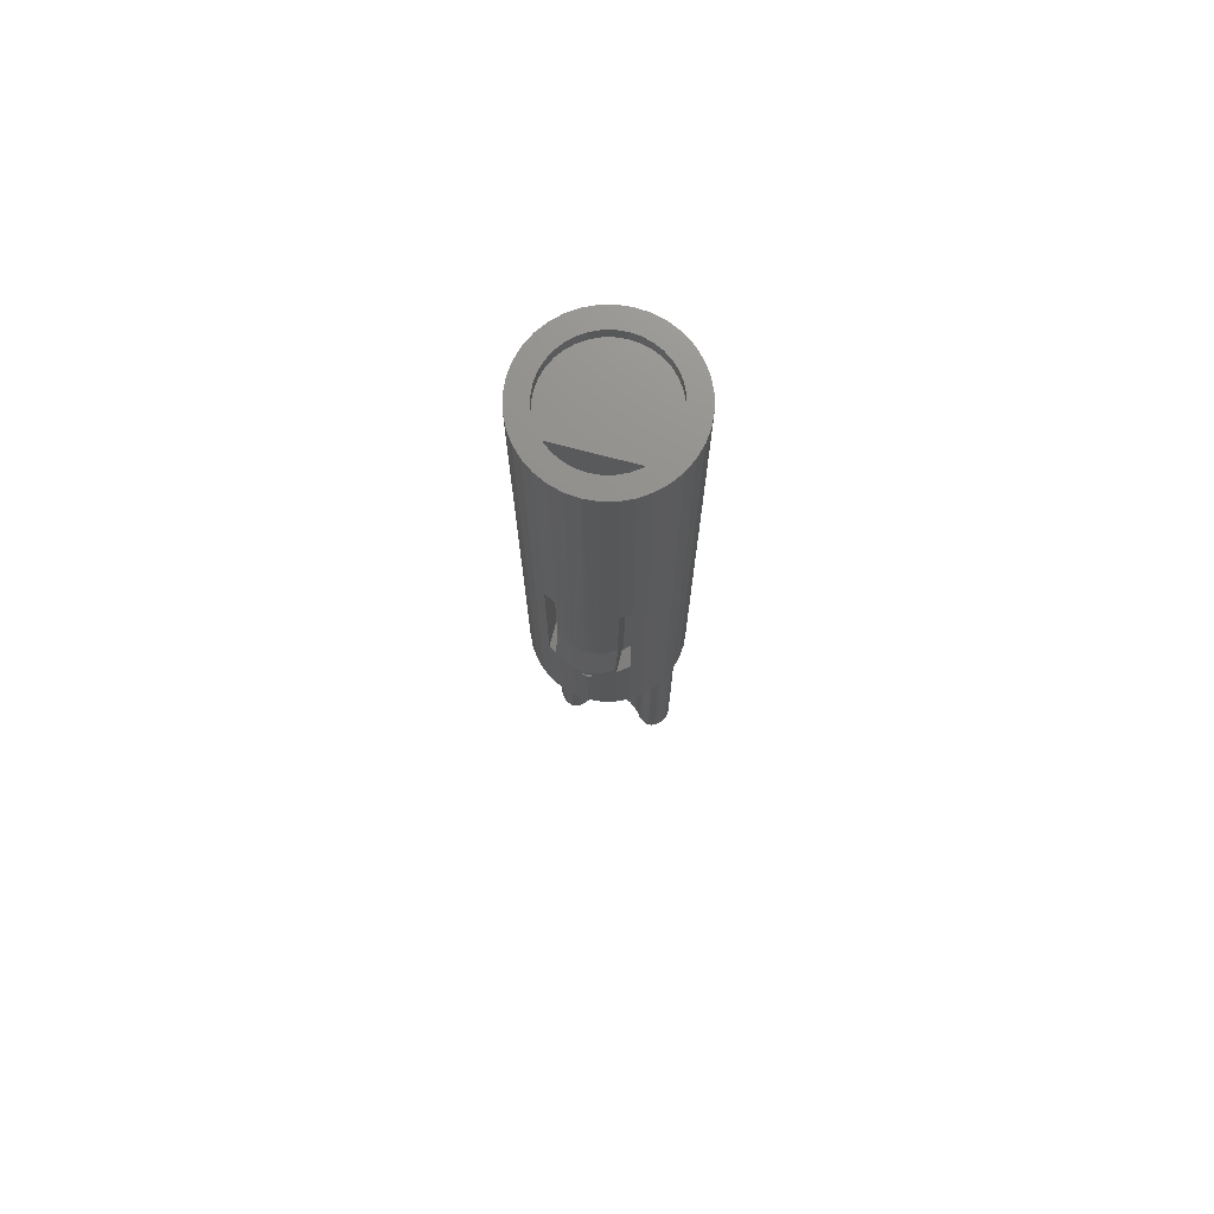
<metadata>
{"format":"stl","ext":"stl","renderer":"f3d","projection":"perspective","resolution":1024,"background":"white","views":[{"elev":73.1,"azim":-165.2,"up":"+Z"}]}
</metadata>
<code>
# stl→obj: 447 verts, 896 faces
v 13.42 16.7 62.48
v 13.45 16.69 62.5
v 14.7 15.81 48.5
v 13.45 16.69 81.5
v 4.475 16.7 48.5
v 5.889 17.36 61.19
v 5.889 17.36 48.5
v 7.396 17.76 59.83
v 7.396 17.76 48.5
v 8.95 17.9 58.41
v 8.95 17.9 48.5
v 10.5 17.76 59.83
v 10.5 17.76 48.5
v 12.01 17.36 61.19
v 12.01 17.36 48.5
v 13.43 16.7 48.5
v 3.197 15.81 48.5
v 4.45 16.69 62.5
v 4.476 16.7 62.48
v 4.45 16.69 81.5
v 3.197 15.81 115.5
v 4.475 16.7 81.5
v 4.475 16.7 115.5
v 5.7 17.29 81.5
v 5.889 17.36 115.5
v 7.281 17.74 68.98
v 6.872 17.65 69.28
v 7.396 17.76 115.5
v 6.724 17.62 69.38
v 6.467 17.54 69.6
v 5.7 17.29 70.29
v 5.889 17.36 70.11
v 5.931 17.38 70.07
v 6.062 17.42 69.96
v 8.95 17.9 115.5
v 8.95 17.9 68.39
v 8.636 17.89 68.41
v 8.531 17.89 68.43
v 8.279 17.87 68.49
v 8.114 17.86 68.55
v 7.369 17.76 68.92
v 7.396 17.76 68.9
v 7.697 17.81 68.74
v 7.866 17.83 68.65
v 10.5 17.76 115.5
v 10.5 17.76 68.91
v 10.21 17.81 68.73
v 10.17 17.82 68.71
v 9.787 17.86 68.55
v 9.702 17.87 68.51
v 9.369 17.89 68.43
v 9.318 17.89 68.42
v 8.986 17.9 68.39
v 12.01 17.36 115.5
v 12.01 17.35 70.11
v 11.83 17.41 69.96
v 11.44 17.54 69.6
v 11.39 17.56 69.56
v 11.03 17.65 69.28
v 10.71 17.72 69.03
v 10.62 17.74 68.98
v 12.2 17.29 70.29
v 12.2 17.29 81.5
v 13.43 16.7 81.5
v 13.43 16.7 115.5
v 14.7 15.81 115.5
v 15.81 14.7 115.5
v 15.81 14.7 48.5
v 16.7 13.43 115.5
v 16.7 13.43 48.5
v 17.36 12.01 115.5
v 17.36 12.01 48.5
v 17.76 10.5 115.5
v 17.76 10.5 48.5
v 17.9 8.95 115.5
v 17.9 8.95 48.5
v 17.76 7.396 115.5
v 17.76 7.396 48.5
v 17.36 5.889 115.5
v 17.36 5.889 48.5
v 16.7 4.475 115.5
v 16.7 4.475 48.5
v 15.81 3.197 115.5
v 15.81 3.197 48.5
v 14.7 2.094 115.5
v 14.7 2.094 48.5
v 13.43 1.199 115.5
v 13.43 1.199 48.5
v 12.01 0.5398 115.5
v 12.01 0.5398 48.5
v 10.5 0.136 115.5
v 10.5 0.136 48.5
v 8.95 0 115.5
v 8.95 0 48.5
v 7.396 0.136 115.5
v 7.396 0.136 48.5
v 5.889 0.5398 115.5
v 5.889 0.5398 48.5
v 4.475 1.199 115.5
v 4.475 1.199 48.5
v 3.197 2.094 115.5
v 3.197 2.094 48.5
v 2.094 3.197 115.5
v 2.094 3.197 48.5
v 1.199 4.475 115.5
v 1.199 4.475 48.5
v 0.5398 5.889 115.5
v 0.5398 5.889 48.5
v 0.136 7.396 115.5
v 0.136 7.396 48.5
v 0 8.95 115.5
v 0 8.95 48.5
v 0.136 10.5 115.5
v 0.136 10.5 48.5
v 0.5398 12.01 115.5
v 0.5398 12.01 48.5
v 1.199 13.43 115.5
v 1.199 13.43 48.5
v 2.094 14.7 115.5
v 2.094 14.7 48.5
v 3.894 13.19 114
v 3.9 13.2 114
v 4.708 14.01 115.5
v 3.894 13.19 115.5
v 3.234 12.25 115.5
v 3.234 12.25 114
v 2.748 11.21 115.5
v 2.748 11.21 114
v 2.45 10.1 115.5
v 2.45 10.1 114
v 2.35 8.95 115.5
v 2.35 8.95 114
v 2.45 7.804 115.5
v 2.45 7.804 114
v 2.748 6.693 115.5
v 2.748 6.693 114
v 3.234 5.65 115.5
v 3.234 5.65 114
v 3.894 4.708 115.5
v 3.894 4.708 114
v 4.708 3.894 115.5
v 4.708 3.894 114
v 5.65 3.234 115.5
v 5.65 3.234 114
v 6.693 2.748 115.5
v 6.693 2.748 114
v 7.804 2.45 115.5
v 7.804 2.45 114
v 8.95 2.35 115.5
v 8.95 2.35 114
v 10.1 2.45 115.5
v 10.1 2.45 114
v 11.21 2.748 115.5
v 11.21 2.748 114
v 12.25 3.234 115.5
v 12.25 3.234 114
v 13.19 3.894 115.5
v 13.19 3.894 114
v 14.01 4.708 115.5
v 14.01 4.708 114
v 14.67 5.65 115.5
v 14.67 5.65 114
v 15.15 6.693 115.5
v 15.15 6.693 114
v 15.45 7.804 115.5
v 15.45 7.804 114
v 15.55 8.95 115.5
v 15.55 8.95 114
v 15.45 10.1 115.5
v 15.45 10.1 114
v 15.15 11.21 115.5
v 15.15 11.21 114
v 14.67 12.25 115.5
v 14.67 12.25 114
v 14.01 13.19 115.5
v 14.01 13.19 114
v 13.19 14.01 81.5
v 13.45 13.78 81.5
v 14 13.2 114
v 14 13.2 52.5
v 13.45 13.78 62.5
v 13.19 14.01 52.5
v 13.19 14.01 115.5
v 12.25 14.67 115.5
v 12.25 14.67 81.5
v 11.21 15.15 63.5
v 12.2 14.69 63.5
v 12.2 14.69 81.5
v 5.65 14.67 81.5
v 5.7 14.69 81.5
v 6.693 15.15 115.5
v 11.21 15.15 115.5
v 10.1 15.45 115.5
v 10.1 15.45 63.5
v 8.95 15.55 115.5
v 8.95 15.55 63.5
v 7.804 15.45 115.5
v 7.804 15.45 63.5
v 6.693 15.15 63.5
v 5.7 14.69 63.5
v 4.708 14.01 62.27
v 4.45 13.78 62.5
v 3.9 13.2 52.5
v 4.45 13.78 81.5
v 4.708 14.01 81.5
v 5.65 14.67 115.5
v 13.19 14.01 62.27
v 12.25 14.67 61.41
v 12.25 14.67 52.5
v 11.21 15.15 60.46
v 11.21 15.15 52.5
v 10.1 15.45 59.45
v 10.1 15.45 52.5
v 8.95 15.55 58.41
v 8.95 15.55 52.5
v 7.804 15.45 59.45
v 7.804 15.45 52.5
v 6.693 15.15 60.46
v 6.693 15.15 52.5
v 5.65 14.67 61.41
v 5.65 14.67 52.5
v 4.708 14.01 52.5
v 5.7 16.29 63.5
v 5.7 17.29 70.25
v 5.7 17.29 70.24
v 5.7 17.44 69.59
v 5.7 17.46 69.51
v 5.7 17.3 70.19
v 5.7 17.34 70.02
v 5.7 17.87 67.94
v 5.7 17.97 67.57
v 5.7 17.39 63.31
v 5.7 18.37 66.04
v 5.7 18.37 63.25
v 12.2 16.29 63.5
v 12.2 17.3 70.2
v 12.2 17.29 70.25
v 12.2 17.58 69.06
v 12.2 17.47 69.48
v 12.2 17.34 70.02
v 12.2 17.31 70.17
v 12.2 18.37 63.25
v 12.2 18.37 66.04
v 12.2 17.39 63.31
v 12.2 17.97 67.58
v 12.2 17.88 67.9
v 8.95 18.92 63.25
v 10.62 18.78 63.25
v 7.282 18.78 63.25
v 11.77 18.51 63.25
v 6.129 18.51 63.25
v 7.681 17.81 68.68
v 6.858 17.65 69.25
v 7.23 18.15 67.06
v 6.664 18.1 67.22
v 7.129 17.81 68.54
v 11.85 17.42 69.93
v 11.45 17.55 69.58
v 11.05 17.65 69.22
v 11.46 17.55 69.55
v 11.5 17.56 69.45
v 10.22 17.81 68.68
v 6.241 17.62 69.11
v 6.048 17.42 69.93
v 11.81 18.5 65.61
v 11.24 18.1 67.22
v 10.77 17.81 68.54
v 11.66 17.62 69.11
v 6.397 17.56 69.45
v 6.097 18.5 65.61
v 6.27 18.55 65.42
v 6.356 18.57 65.34
v 7.469 18.61 65.24
v 7.34 18.79 64.58
v 7.283 18.78 64.62
v 6.955 18.72 64.83
v 6.46 18.6 65.24
v 8.531 18.91 64.15
v 8.315 18.9 64.19
v 8.95 18.63 65.2
v 7.864 18.86 64.33
v 7.403 18.8 64.54
v 9.615 18.9 64.2
v 9.431 18.91 64.16
v 10.11 18.85 64.36
v 10.43 18.61 65.24
v 10.5 18.8 64.54
v 8.985 18.92 64.12
v 8.95 18.92 64.12
v 11.05 18.69 64.91
v 10.62 18.78 64.62
v 10.56 18.79 64.58
v 11.54 18.57 65.34
v 10.67 18.15 67.06
v 11.61 18.56 65.4
v 11.77 18.51 65.56
v 9.408 17.96 68.04
v 9.525 18.22 66.86
v 8.95 17.97 68
v 8.95 18.23 66.83
v 8.492 17.96 68.04
v 9.381 17.9 68.31
v 9.374 17.89 68.38
v 9.798 17.86 68.5
v 8.95 17.91 68.27
v 10.64 17.74 68.93
v 10.67 17.75 68.84
v 10.24 17.82 68.61
v 10.32 17.88 68.31
v 10.63 17.74 68.96
v 11.04 17.65 69.25
v 10.1 18.19 66.94
v 9.865 17.93 68.14
v 9.812 17.87 68.42
v 6.438 17.55 69.55
v 6.45 17.55 69.58
v 7.271 17.74 68.96
v 7.262 17.74 68.93
v 8.519 17.9 68.31
v 8.088 17.87 68.42
v 6.848 17.65 69.22
v 7.234 17.75 68.84
v 7.66 17.82 68.61
v 7.58 17.88 68.31
v 8.035 17.93 68.14
v 7.801 18.19 66.94
v 8.375 18.22 66.86
v 8.102 17.86 68.5
v 8.526 17.89 68.38
v 5.257 6.379 0
v 5.257 6.379 48.5
v 5.715 5.822 48.5
v 5.715 5.822 0
v 6.256 5.345 48.5
v 6.256 5.345 0
v 6.867 4.961 48.5
v 6.867 4.961 0
v 7.531 4.68 48.5
v 7.531 4.68 0
v 8.231 4.508 48.5
v 8.231 4.508 0
v 8.95 4.45 48.5
v 8.95 4.45 0
v 9.669 4.508 48.5
v 9.669 4.508 0
v 10.37 4.68 48.5
v 10.37 4.68 0
v 11.03 4.961 48.5
v 11.03 4.961 0
v 11.64 5.345 48.5
v 11.64 5.345 0
v 12.18 5.822 48.5
v 12.18 5.822 0
v 12.64 6.379 48.5
v 12.64 6.379 0
v 1.777 3.721 0
v 2.002 3.388 0
v 2.996 2.335 0
v 4.148 1.457 0
v 5.426 0.7774 0
v 6.798 0.3142 0
v 8.226 0.07949 0
v 9.674 0.07949 0
v 11.1 0.3142 0
v 12.47 0.7774 0
v 13.75 1.457 0
v 14.9 2.335 0
v 15.9 3.388 0
v 1.608 4.086 0
v 1.5 4.474 0
v 1.455 4.874 0
v 1.475 5.276 0
v 1.56 5.67 0
v 1.706 6.045 0
v 1.911 6.391 0
v 2.169 6.701 0
v 2.473 6.964 0
v 16.34 5.67 0
v 16.42 5.276 0
v 16.44 4.874 0
v 16.4 4.474 0
v 16.29 4.086 0
v 16.12 3.721 0
v 2.816 7.176 0
v 3.188 7.33 0
v 4.999 6.692 0
v 4.694 6.959 0
v 3.58 7.422 0
v 3.975 7.329 0
v 4.349 7.173 0
v 13.21 6.959 0
v 13.55 7.173 0
v 14.71 7.33 0
v 13.93 7.329 0
v 14.32 7.422 0
v 15.08 7.176 0
v 15.43 6.964 0
v 15.73 6.701 0
v 12.9 6.692 0
v 15.99 6.391 0
v 16.19 6.045 0
v 15.9 3.388 48.5
v 14.9 2.335 48.5
v 13.75 1.457 48.5
v 12.47 0.7774 48.5
v 11.1 0.3142 48.5
v 9.674 0.07949 48.5
v 8.226 0.07949 48.5
v 6.798 0.3142 48.5
v 5.426 0.7774 48.5
v 4.148 1.457 48.5
v 2.996 2.335 48.5
v 2.002 3.388 48.5
v 3.58 7.422 48.5
v 3.975 7.329 48.5
v 4.349 7.173 48.5
v 4.694 6.959 48.5
v 4.999 6.692 48.5
v 1.777 3.721 48.5
v 1.608 4.086 48.5
v 1.5 4.474 48.5
v 1.455 4.874 48.5
v 1.475 5.276 48.5
v 1.56 5.67 48.5
v 1.706 6.045 48.5
v 1.911 6.391 48.5
v 2.169 6.701 48.5
v 2.473 6.964 48.5
v 2.816 7.176 48.5
v 3.188 7.33 48.5
v 14.32 7.422 48.5
v 14.71 7.33 48.5
v 15.08 7.176 48.5
v 15.43 6.964 48.5
v 15.73 6.701 48.5
v 15.99 6.391 48.5
v 16.19 6.045 48.5
v 16.34 5.67 48.5
v 16.42 5.276 48.5
v 16.44 4.874 48.5
v 16.4 4.474 48.5
v 16.29 4.086 48.5
v 16.12 3.721 48.5
v 12.9 6.692 48.5
v 13.21 6.959 48.5
v 13.55 7.173 48.5
v 13.93 7.329 48.5
f 1 2 3
f 3 2 4
f 5 6 7
f 7 6 8
f 7 8 9
f 9 8 10
f 9 10 11
f 11 10 12
f 11 12 13
f 13 12 14
f 13 14 15
f 15 14 1
f 15 1 16
f 16 1 3
f 17 18 5
f 5 18 19
f 5 19 6
f 20 21 22
f 22 21 23
f 22 23 24
f 24 23 25
f 26 27 28
f 28 27 29
f 28 29 30
f 31 24 32
f 32 24 25
f 32 25 33
f 33 25 28
f 33 28 34
f 34 28 30
f 35 36 37
f 37 38 35
f 35 38 39
f 35 39 40
f 41 26 42
f 42 26 28
f 42 28 43
f 43 28 35
f 43 35 44
f 44 35 40
f 35 45 46
f 46 47 35
f 35 47 48
f 35 48 49
f 49 50 35
f 35 50 51
f 35 51 52
f 52 53 35
f 35 53 36
f 35 36 36
f 54 55 45
f 45 55 56
f 56 57 45
f 45 57 58
f 45 58 59
f 59 60 45
f 45 60 61
f 45 61 46
f 62 55 63
f 63 55 54
f 63 54 64
f 64 54 65
f 64 65 4
f 4 65 66
f 4 66 3
f 3 66 67
f 3 67 68
f 68 67 69
f 68 69 70
f 70 69 71
f 70 71 72
f 72 71 73
f 72 73 74
f 74 73 75
f 74 75 76
f 76 75 77
f 76 77 78
f 78 77 79
f 78 79 80
f 80 79 81
f 80 81 82
f 82 81 83
f 82 83 84
f 84 83 85
f 84 85 86
f 86 85 87
f 86 87 88
f 88 87 89
f 88 89 90
f 90 89 91
f 90 91 92
f 92 91 93
f 92 93 94
f 94 93 95
f 94 95 96
f 96 95 97
f 96 97 98
f 98 97 99
f 98 99 100
f 100 99 101
f 100 101 102
f 102 101 103
f 102 103 104
f 104 103 105
f 104 105 106
f 106 105 107
f 106 107 108
f 108 107 109
f 108 109 110
f 110 109 111
f 110 111 112
f 112 111 113
f 112 113 114
f 114 113 115
f 114 115 116
f 116 115 117
f 116 117 118
f 118 117 119
f 118 119 120
f 120 119 21
f 120 21 17
f 17 21 20
f 17 20 18
f 121 122 123
f 123 124 121
f 121 124 125
f 121 125 126
f 126 125 127
f 126 127 128
f 128 127 129
f 128 129 130
f 130 129 131
f 130 131 132
f 132 131 133
f 132 133 134
f 134 133 135
f 134 135 136
f 136 135 137
f 136 137 138
f 138 137 139
f 138 139 140
f 140 139 141
f 140 141 142
f 142 141 143
f 142 143 144
f 144 143 145
f 144 145 146
f 146 145 147
f 146 147 148
f 148 147 149
f 148 149 150
f 150 149 151
f 150 151 152
f 152 151 153
f 152 153 154
f 154 153 155
f 154 155 156
f 156 155 157
f 156 157 158
f 158 157 159
f 158 159 160
f 160 159 161
f 160 161 162
f 162 161 163
f 162 163 164
f 164 163 165
f 164 165 166
f 166 165 167
f 166 167 168
f 168 167 169
f 168 169 170
f 170 169 171
f 170 171 172
f 172 171 173
f 172 173 174
f 174 173 175
f 174 175 176
f 177 178 175
f 176 175 179
f 179 175 178
f 179 178 180
f 180 178 181
f 180 181 182
f 175 183 177
f 177 183 184
f 177 184 185
f 186 187 188
f 189 190 191
f 185 184 188
f 188 184 192
f 188 192 186
f 186 192 193
f 186 193 194
f 194 193 195
f 194 195 196
f 196 195 197
f 196 197 198
f 198 197 191
f 198 191 199
f 199 191 190
f 199 190 200
f 201 202 203
f 203 202 204
f 203 204 122
f 122 204 205
f 122 205 123
f 123 205 189
f 123 189 206
f 206 189 191
f 181 207 182
f 182 207 208
f 182 208 209
f 209 208 210
f 209 210 211
f 211 210 212
f 211 212 213
f 213 212 214
f 213 214 215
f 215 214 216
f 215 216 217
f 217 216 218
f 217 218 219
f 219 218 220
f 219 220 221
f 221 220 201
f 221 201 222
f 222 201 203
f 203 122 180
f 180 122 179
f 200 190 223
f 223 190 24
f 24 31 223
f 223 31 224
f 223 224 225
f 223 226 227
f 225 228 223
f 223 228 229
f 223 229 226
f 227 230 223
f 223 230 231
f 223 231 232
f 232 231 233
f 232 233 234
f 188 187 63
f 63 187 235
f 236 237 235
f 235 237 62
f 235 62 63
f 235 238 239
f 239 240 235
f 235 240 241
f 235 241 236
f 242 243 244
f 244 243 245
f 244 245 235
f 235 245 246
f 235 246 238
f 247 248 249
f 249 248 250
f 249 250 251
f 42 43 252
f 29 27 253
f 254 255 256
f 257 258 57
f 259 260 261
f 48 47 262
f 227 263 230
f 33 34 264
f 243 265 266
f 267 246 266
f 266 246 245
f 266 245 243
f 238 268 239
f 239 268 261
f 239 261 240
f 240 261 241
f 241 261 260
f 241 260 236
f 33 264 32
f 31 32 224
f 224 32 264
f 224 264 225
f 225 264 228
f 227 226 269
f 270 255 271
f 271 255 254
f 271 254 272
f 272 254 273
f 273 274 275
f 275 276 273
f 273 276 277
f 273 277 272
f 278 279 280
f 280 279 281
f 280 281 273
f 273 281 282
f 273 282 274
f 283 284 280
f 283 280 285
f 285 280 286
f 285 286 287
f 284 288 280
f 280 288 289
f 280 289 278
f 290 291 286
f 286 291 292
f 286 292 287
f 293 294 295
f 295 294 296
f 297 298 299
f 299 298 300
f 299 300 301
f 302 303 304
f 305 36 53
f 305 53 302
f 302 53 52
f 302 52 303
f 303 52 51
f 303 51 304
f 304 51 50
f 304 50 49
f 306 307 308
f 308 307 267
f 308 267 309
f 309 267 266
f 309 266 294
f 294 266 265
f 294 265 296
f 310 61 60
f 238 246 268
f 268 246 267
f 268 267 261
f 261 267 307
f 261 307 259
f 259 307 306
f 62 237 55
f 55 237 257
f 55 257 56
f 56 257 57
f 310 60 311
f 311 60 59
f 311 59 258
f 258 59 58
f 258 58 57
f 290 286 293
f 293 286 312
f 293 312 294
f 294 312 313
f 294 313 309
f 309 313 314
f 309 314 308
f 308 314 262
f 308 262 306
f 306 262 47
f 306 47 46
f 237 236 257
f 257 236 260
f 257 260 258
f 258 260 259
f 258 259 311
f 311 259 306
f 311 306 310
f 310 306 46
f 310 46 61
f 226 229 269
f 269 229 228
f 269 228 315
f 315 228 264
f 315 264 316
f 316 264 34
f 316 34 30
f 227 269 263
f 263 269 256
f 263 256 230
f 230 256 255
f 230 255 231
f 231 255 270
f 231 270 233
f 26 41 317
f 317 41 318
f 302 297 305
f 305 297 299
f 305 299 319
f 319 299 301
f 319 301 320
f 27 26 253
f 253 26 317
f 253 317 321
f 321 317 318
f 321 318 322
f 322 318 323
f 322 323 324
f 324 323 325
f 324 325 326
f 326 325 327
f 41 42 318
f 318 42 252
f 318 252 323
f 323 252 320
f 323 320 325
f 325 320 301
f 325 301 327
f 327 301 300
f 44 40 328
f 328 40 39
f 328 39 329
f 329 39 38
f 329 38 37
f 43 44 252
f 252 44 328
f 252 328 320
f 320 328 329
f 320 329 319
f 319 329 37
f 319 37 305
f 305 37 36
f 305 36 36
f 30 29 316
f 316 29 253
f 316 253 315
f 315 253 321
f 315 321 269
f 269 321 322
f 269 322 256
f 256 322 324
f 256 324 254
f 254 324 326
f 254 326 273
f 273 326 327
f 273 327 280
f 280 327 300
f 280 300 286
f 286 300 298
f 286 298 312
f 312 298 297
f 312 297 313
f 313 297 302
f 313 302 314
f 314 302 304
f 314 304 262
f 262 304 49
f 262 49 48
f 250 242 244
f 234 251 232
f 232 251 250
f 250 244 232
f 232 244 235
f 232 235 223
f 10 214 12
f 12 214 212
f 12 212 14
f 14 212 210
f 14 210 1
f 1 210 208
f 1 208 2
f 2 208 207
f 2 207 181
f 214 10 216
f 216 10 8
f 216 8 218
f 218 8 6
f 218 6 220
f 220 6 19
f 220 19 201
f 201 19 18
f 201 18 202
f 204 202 20
f 20 202 18
f 24 190 22
f 22 190 189
f 22 189 20
f 20 189 205
f 20 205 204
f 199 200 223
f 235 187 186
f 186 194 235
f 235 194 196
f 235 196 223
f 223 196 198
f 223 198 199
f 178 177 4
f 4 177 185
f 4 185 64
f 64 185 188
f 64 188 63
f 178 4 181
f 181 4 2
f 330 331 332
f 330 332 333
f 333 332 334
f 333 334 335
f 335 334 336
f 335 336 337
f 337 336 338
f 337 338 339
f 339 338 340
f 339 340 341
f 341 340 342
f 341 342 343
f 343 342 344
f 343 344 345
f 345 344 346
f 345 346 347
f 347 346 348
f 347 348 349
f 349 348 350
f 349 350 351
f 351 350 352
f 351 352 353
f 353 352 354
f 353 354 355
f 356 330 357
f 357 330 333
f 357 333 358
f 358 333 359
f 359 333 335
f 359 335 360
f 360 335 337
f 360 337 361
f 361 337 339
f 361 339 362
f 362 339 341
f 362 341 363
f 341 343 363
f 363 343 345
f 363 345 364
f 364 345 347
f 364 347 365
f 365 347 349
f 365 349 366
f 366 349 351
f 366 351 367
f 367 351 353
f 367 353 368
f 368 353 355
f 356 369 330
f 330 369 370
f 330 370 371
f 371 372 330
f 330 372 373
f 330 373 374
f 374 375 330
f 330 375 376
f 330 376 377
f 378 379 355
f 355 379 380
f 355 380 381
f 381 382 355
f 355 382 383
f 355 383 368
f 377 384 330
f 330 384 385
f 330 385 386
f 386 385 387
f 388 389 385
f 385 389 390
f 385 390 387
f 391 392 393
f 393 392 394
f 393 394 395
f 396 397 355
f 355 397 398
f 396 355 393
f 393 355 399
f 393 399 391
f 398 400 355
f 355 400 401
f 355 401 378
f 368 402 403
f 368 403 367
f 367 403 404
f 367 404 366
f 366 404 405
f 366 405 365
f 365 405 406
f 365 406 364
f 364 406 407
f 364 407 363
f 363 407 408
f 363 408 362
f 362 408 409
f 362 409 361
f 361 409 410
f 361 410 360
f 360 410 411
f 360 411 359
f 359 411 412
f 359 412 358
f 358 412 413
f 358 413 357
f 388 414 415
f 388 415 389
f 389 415 416
f 389 416 390
f 390 416 417
f 390 417 387
f 387 417 418
f 387 418 386
f 386 418 331
f 386 331 330
f 357 413 419
f 357 419 356
f 356 419 420
f 356 420 369
f 369 420 421
f 369 421 370
f 370 421 422
f 370 422 371
f 371 422 423
f 371 423 372
f 372 423 424
f 372 424 373
f 373 424 425
f 373 425 374
f 374 425 426
f 374 426 375
f 375 426 427
f 375 427 376
f 376 427 428
f 376 428 377
f 377 428 429
f 377 429 384
f 384 429 430
f 384 430 385
f 385 430 414
f 385 414 388
f 395 431 432
f 395 432 393
f 393 432 433
f 393 433 396
f 396 433 434
f 396 434 397
f 397 434 435
f 397 435 398
f 398 435 436
f 398 436 400
f 400 436 437
f 400 437 401
f 401 437 438
f 401 438 378
f 378 438 439
f 378 439 379
f 379 439 440
f 379 440 380
f 380 440 441
f 380 441 381
f 381 441 442
f 381 442 382
f 382 442 443
f 382 443 383
f 383 443 402
f 383 402 368
f 355 354 444
f 355 444 399
f 399 444 445
f 399 445 391
f 391 445 446
f 391 446 392
f 392 446 447
f 392 447 394
f 394 447 431
f 394 431 395
f 251 234 276
f 271 234 270
f 270 234 233
f 271 272 234
f 234 272 277
f 234 277 276
f 295 296 242
f 242 296 265
f 242 265 243
f 289 288 247
f 247 288 284
f 247 284 248
f 284 283 248
f 248 283 285
f 248 285 287
f 287 292 248
f 248 292 291
f 248 291 250
f 250 291 290
f 250 290 242
f 242 290 293
f 242 293 295
f 274 282 249
f 251 276 249
f 249 276 275
f 249 275 274
f 282 281 249
f 249 281 279
f 249 279 247
f 247 279 278
f 247 278 289
f 193 45 195
f 195 45 35
f 195 35 197
f 197 35 28
f 197 28 191
f 191 28 25
f 191 25 206
f 206 25 23
f 206 23 123
f 123 23 21
f 123 21 124
f 124 21 119
f 124 119 125
f 125 119 117
f 125 117 127
f 127 117 115
f 127 115 129
f 129 115 113
f 129 113 131
f 131 113 111
f 131 111 133
f 133 111 109
f 133 109 135
f 135 109 107
f 135 107 137
f 137 107 105
f 137 105 139
f 139 105 103
f 139 103 141
f 141 103 101
f 141 101 143
f 143 101 99
f 143 99 145
f 145 99 97
f 145 97 147
f 147 97 95
f 147 95 149
f 149 95 93
f 149 93 151
f 151 93 91
f 151 91 153
f 153 91 89
f 153 89 155
f 155 89 87
f 155 87 157
f 157 87 85
f 157 85 159
f 159 85 83
f 159 83 161
f 161 83 81
f 161 81 163
f 163 81 79
f 163 79 165
f 165 79 77
f 165 77 167
f 167 77 75
f 167 75 169
f 169 75 73
f 169 73 171
f 171 73 71
f 171 71 173
f 173 71 69
f 173 69 175
f 175 69 67
f 175 67 183
f 183 67 66
f 183 66 184
f 184 66 65
f 184 65 192
f 192 65 54
f 192 54 193
f 193 54 45
f 176 179 122
f 134 136 176
f 136 138 176
f 176 138 140
f 176 140 142
f 142 144 176
f 176 144 146
f 176 146 148
f 148 150 176
f 176 150 152
f 176 152 154
f 154 156 176
f 176 156 158
f 176 158 160
f 122 121 176
f 176 121 126
f 176 126 128
f 128 130 176
f 176 130 132
f 176 132 134
f 166 168 164
f 164 168 162
f 168 170 162
f 162 170 172
f 162 172 160
f 160 172 174
f 160 174 176
f 331 418 13
f 431 447 16
f 424 108 425
f 425 108 110
f 425 110 426
f 420 419 106
f 446 13 447
f 447 13 15
f 447 15 16
f 418 417 13
f 13 417 416
f 13 416 11
f 11 416 415
f 11 415 9
f 9 415 7
f 426 110 427
f 427 110 112
f 427 112 428
f 428 112 114
f 428 114 429
f 429 114 116
f 429 116 430
f 430 116 118
f 430 118 414
f 106 419 104
f 446 445 13
f 13 445 444
f 13 444 331
f 331 444 354
f 118 120 414
f 414 120 17
f 414 17 415
f 415 17 5
f 415 5 7
f 424 423 108
f 108 423 422
f 108 422 106
f 106 422 421
f 106 421 420
f 443 82 84
f 419 413 104
f 104 413 412
f 104 412 102
f 102 412 411
f 102 411 100
f 100 411 410
f 100 410 98
f 98 410 409
f 98 409 96
f 96 409 408
f 96 408 94
f 94 408 407
f 94 407 92
f 92 407 406
f 92 406 90
f 90 406 405
f 90 405 88
f 88 405 404
f 88 404 86
f 86 404 403
f 86 403 84
f 84 403 402
f 84 402 443
f 443 442 82
f 82 442 441
f 82 441 80
f 80 441 440
f 440 439 80
f 80 439 438
f 80 438 78
f 354 352 331
f 331 352 350
f 331 350 348
f 334 344 342
f 342 340 334
f 334 340 338
f 334 338 336
f 438 437 78
f 78 437 436
f 78 436 76
f 76 436 435
f 76 435 74
f 74 435 434
f 74 434 72
f 72 434 433
f 72 433 70
f 70 433 432
f 70 432 68
f 68 432 431
f 68 431 3
f 3 431 16
f 334 332 344
f 344 332 331
f 344 331 346
f 346 331 348
f 222 203 182
f 182 203 180
f 211 213 221
f 222 182 221
f 221 182 209
f 221 209 211
f 213 215 221
f 221 215 217
f 221 217 219

</code>
